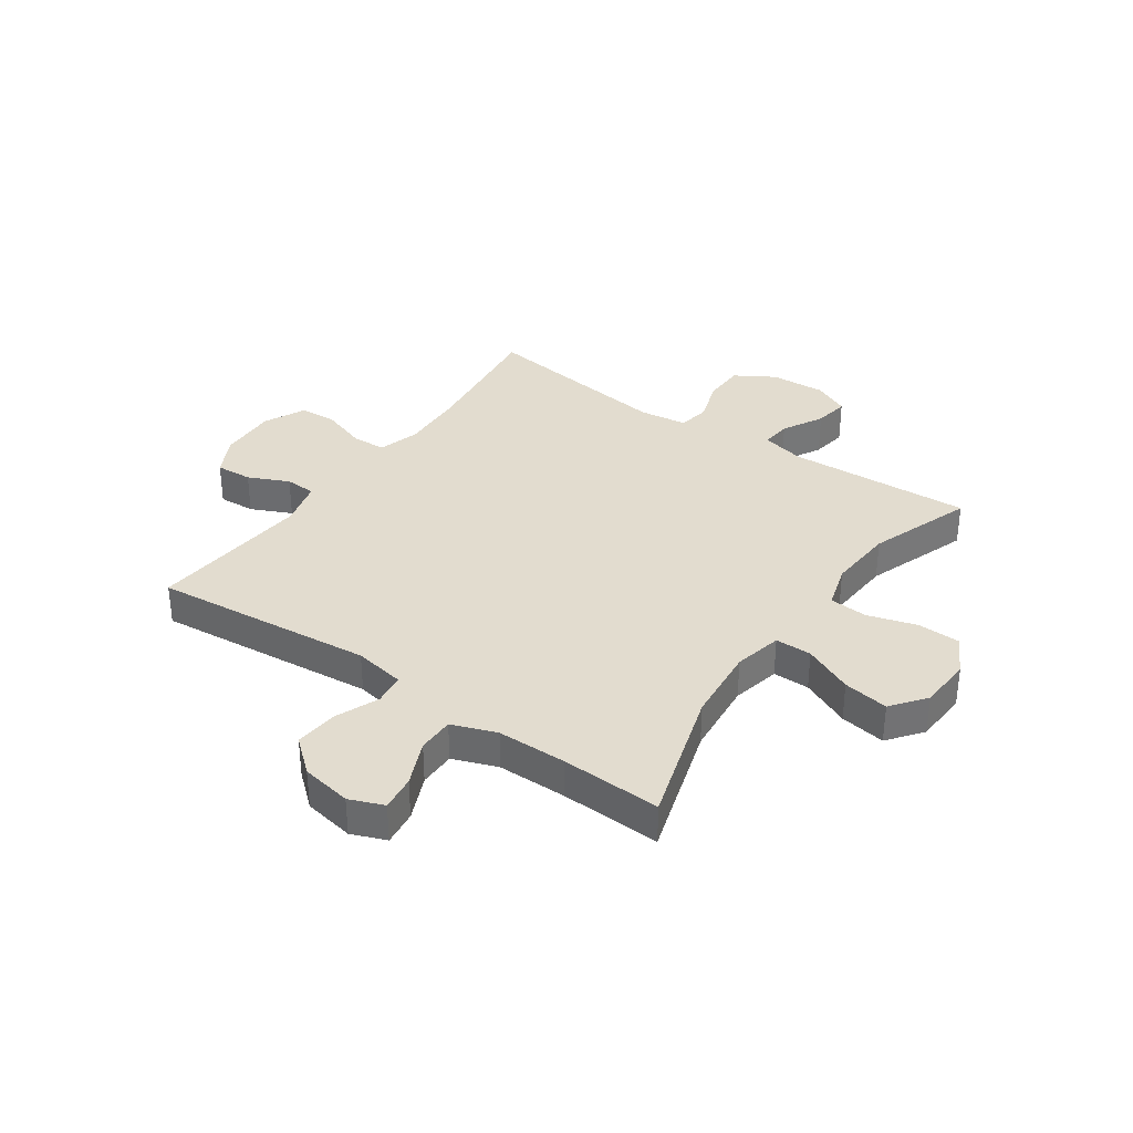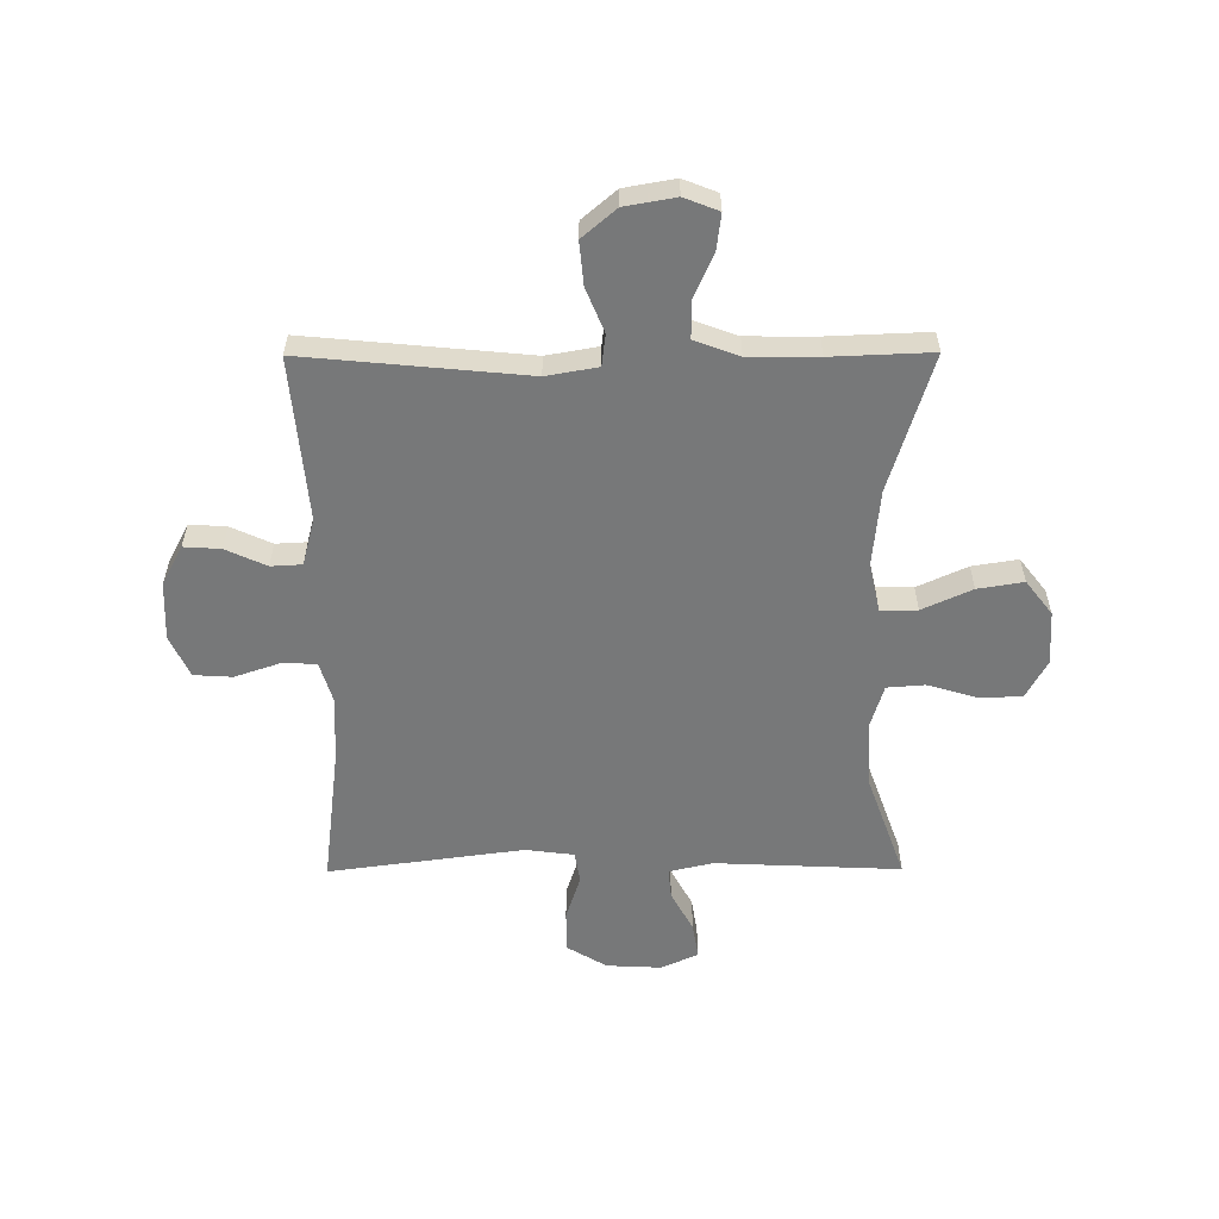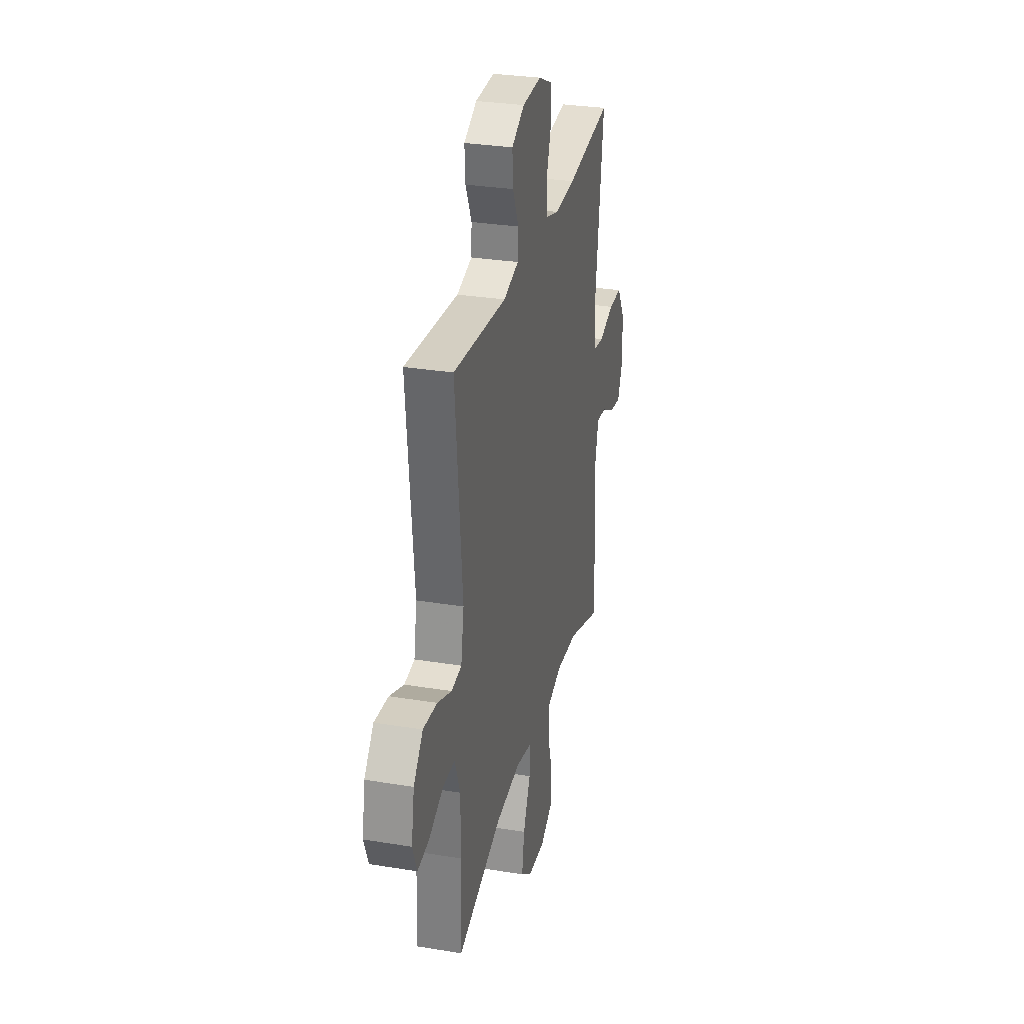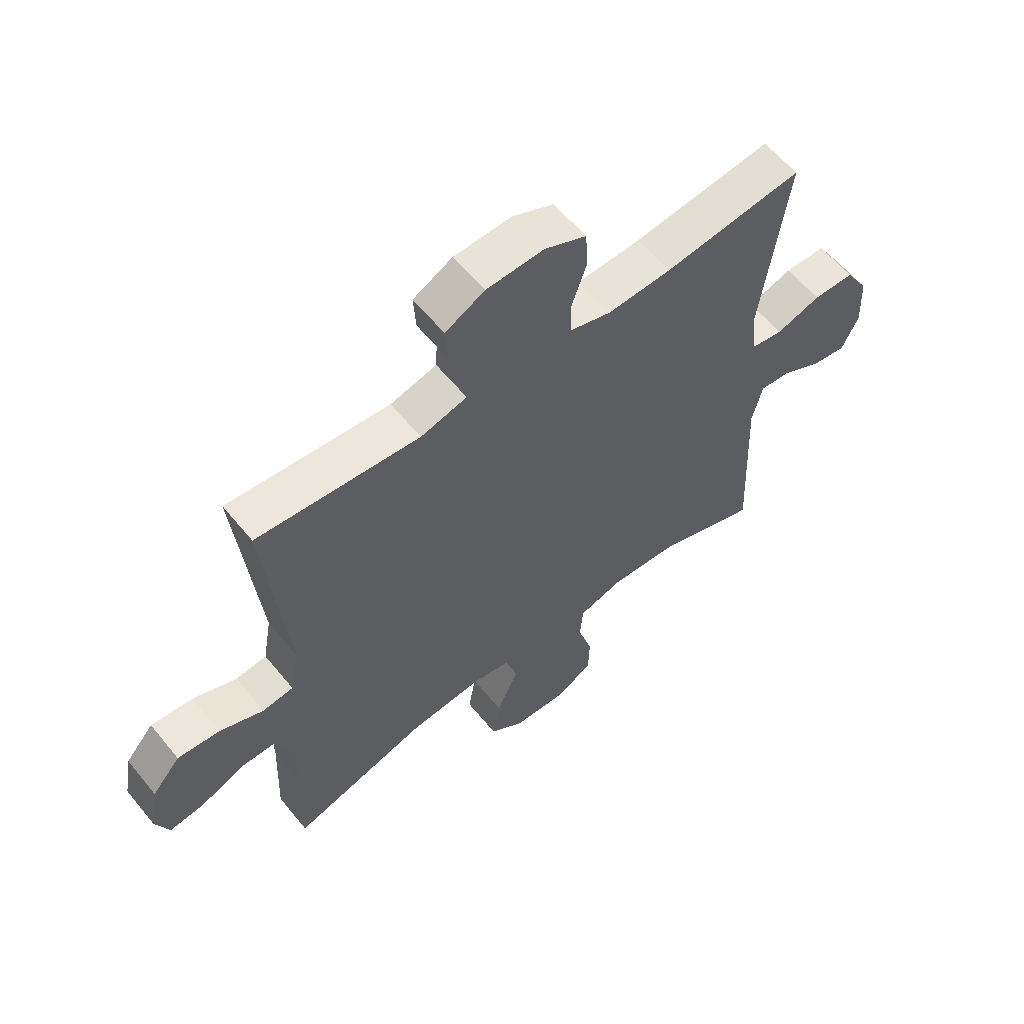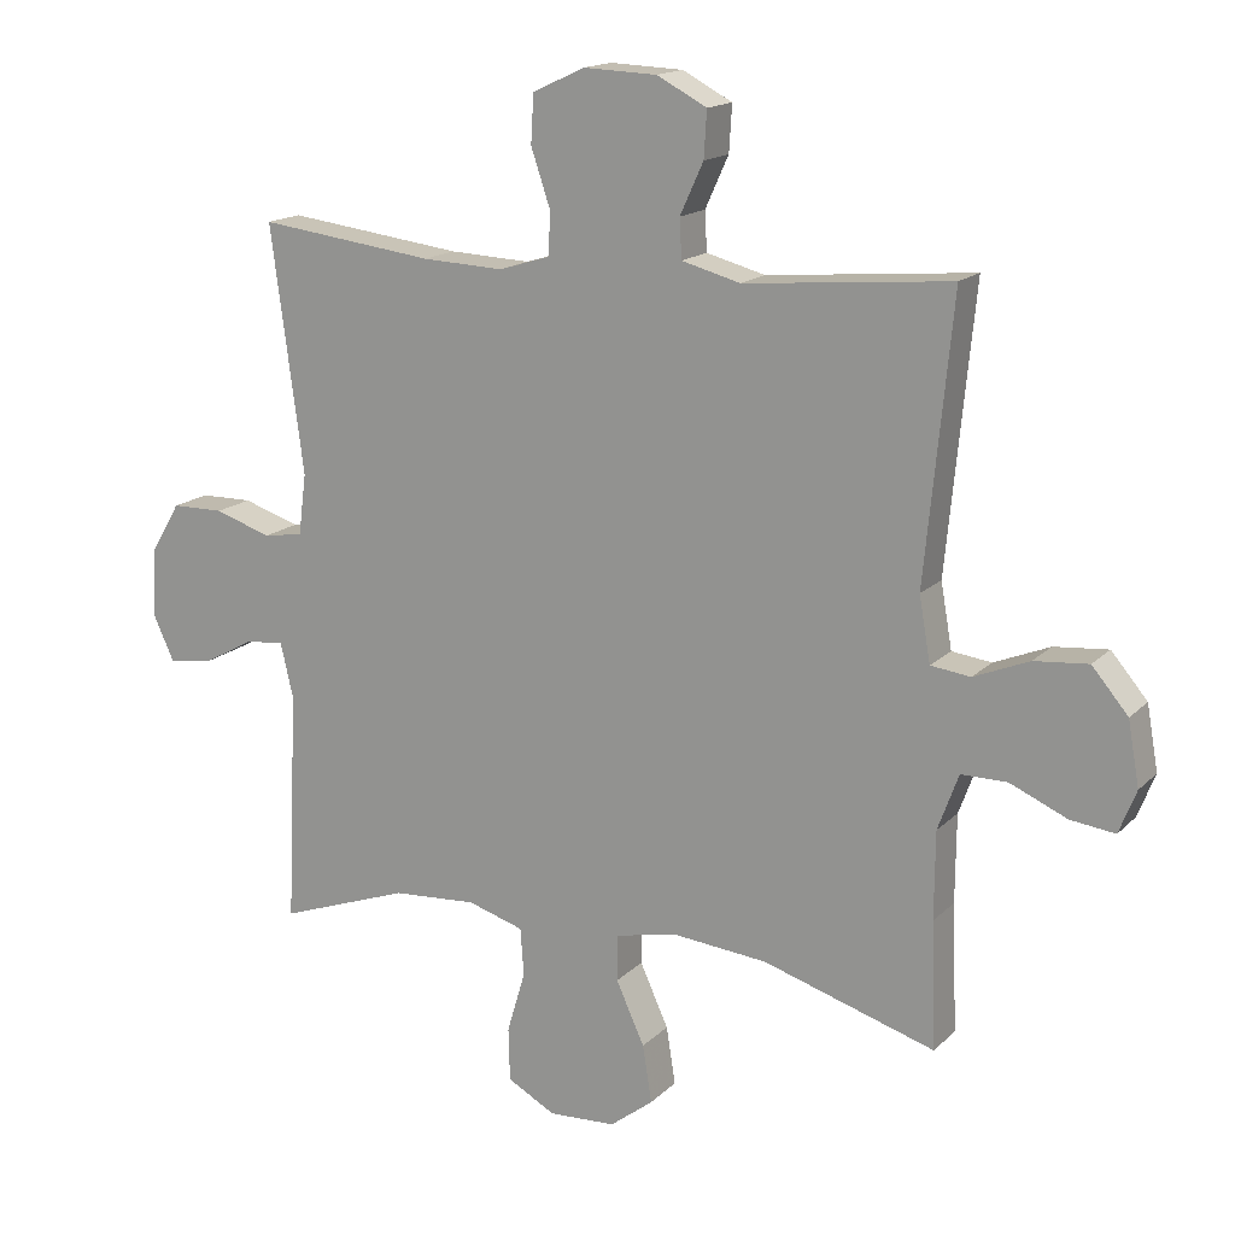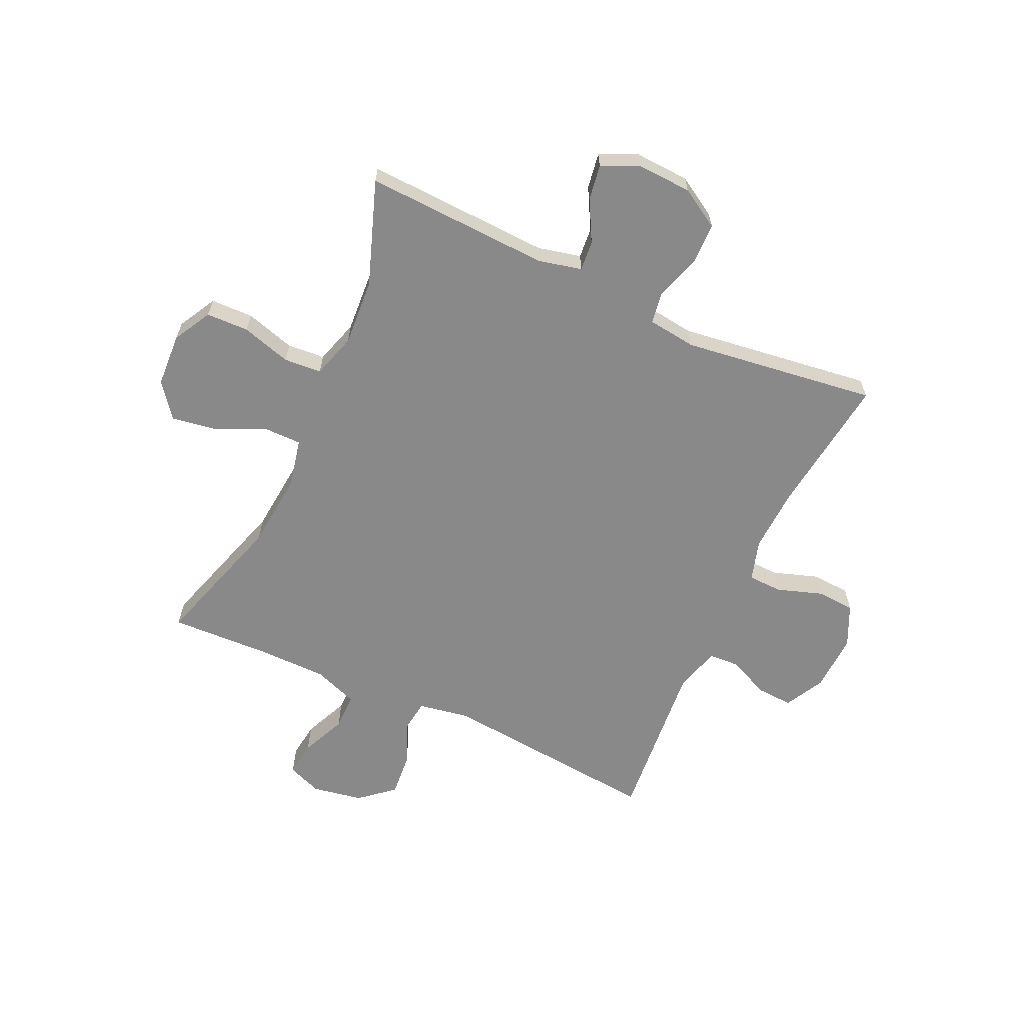
<metadata>
{"format":"obj","ext":"obj","renderer":"f3d","projection":"perspective","resolution":1024,"background":"white","views":[{"elev":34.7,"azim":124.9,"up":"+Y"},{"elev":-57.4,"azim":90.3,"up":"+Y"},{"elev":30.2,"azim":103.4,"up":"+Z"},{"elev":59.9,"azim":141.0,"up":"+Z"},{"elev":16.0,"azim":28.5,"up":"+Z"},{"elev":-63.1,"azim":-114.7,"up":"+Y"}]}
</metadata>
<code>
v 0.5 0.07 0.5
v 0.462 0.07 0.107
v 0.478 0.07 0.016
v 0.534 0.07 0.009
v 0.612 0.07 0.041
v 0.688 0.07 0.048
v 0.739 0.07 -0.012
v 0.755 0.07 -0.102
v 0.731 0.07 -0.163
v 0.668 0.07 -0.155
v 0.588 0.07 -0.12
v 0.523 0.07 -0.12
v 0.494 0.07 -0.199
v 0.493 0.07 -0.322
v 0.5 0.07 -0.5
v 0.257 0.07 -0.425
v 0.121 0.07 -0.412
v 0.035 0.07 -0.431
v 0.035 0.07 -0.496
v 0.075 0.07 -0.584
v 0.088 0.07 -0.665
v 0.027 0.07 -0.712
v -0.068 0.07 -0.717
v -0.136 0.07 -0.68
v -0.138 0.07 -0.605
v -0.112 0.07 -0.517
v -0.117 0.07 -0.45
v -0.196 0.07 -0.426
v -0.315 0.07 -0.434
v -0.5 0.07 -0.5
v -0.485 0.07 -0.171
v -0.503 0.07 -0.094
v -0.557 0.07 -0.099
v -0.629 0.07 -0.138
v -0.692 0.07 -0.148
v -0.722 0.07 -0.083
v -0.717 0.07 0.015
v -0.675 0.07 0.085
v -0.601 0.07 0.086
v -0.521 0.07 0.06
v -0.465 0.07 0.069
v -0.454 0.07 0.155
v -0.5 0.07 0.5
v -0.252 0.07 0.469
v -0.138 0.07 0.464
v -0.065 0.07 0.486
v -0.063 0.07 0.547
v -0.09 0.07 0.627
v -0.086 0.07 0.695
v -0.012 0.07 0.729
v 0.091 0.07 0.725
v 0.161 0.07 0.688
v 0.157 0.07 0.623
v 0.124 0.07 0.551
v 0.127 0.07 0.496
v 0.21 0.07 0.474
v 0.5 0 0.5
v 0.462 0 0.107
v 0.478 0 0.016
v 0.534 0 0.009
v 0.612 0 0.041
v 0.688 0 0.048
v 0.739 0 -0.012
v 0.755 0 -0.102
v 0.731 0 -0.163
v 0.668 0 -0.155
v 0.588 0 -0.12
v 0.523 0 -0.12
v 0.494 0 -0.199
v 0.493 0 -0.322
v 0.5 0 -0.5
v 0.257 0 -0.425
v 0.121 0 -0.412
v 0.035 0 -0.431
v 0.035 0 -0.496
v 0.075 0 -0.584
v 0.088 0 -0.665
v 0.027 0 -0.712
v -0.068 0 -0.717
v -0.136 0 -0.68
v -0.138 0 -0.605
v -0.112 0 -0.517
v -0.117 0 -0.45
v -0.196 0 -0.426
v -0.315 0 -0.434
v -0.5 0 -0.5
v -0.485 0 -0.171
v -0.503 0 -0.094
v -0.557 0 -0.099
v -0.629 0 -0.138
v -0.692 0 -0.148
v -0.722 0 -0.083
v -0.717 0 0.015
v -0.675 0 0.085
v -0.601 0 0.086
v -0.521 0 0.06
v -0.465 0 0.069
v -0.454 0 0.155
v -0.5 0 0.5
v -0.252 0 0.469
v -0.138 0 0.464
v -0.065 0 0.486
v -0.063 0 0.547
v -0.09 0 0.627
v -0.086 0 0.695
v -0.012 0 0.729
v 0.091 0 0.725
v 0.161 0 0.688
v 0.157 0 0.623
v 0.124 0 0.551
v 0.127 0 0.496
v 0.21 0 0.474
f 52 53 54
f 51 52 54
f 50 51 54
f 49 50 54
f 48 49 54
f 47 48 54
f 46 47 54 55
f 45 46 55 56
f 42 43 44
f 41 42 44 45
f 38 39 40
f 37 38 40
f 36 37 40
f 35 36 40
f 34 35 40
f 33 34 40
f 32 33 40 41
f 41 45 56
f 32 41 56
f 31 32 56
f 24 25 26
f 23 24 26
f 22 23 26
f 21 22 26
f 20 21 26
f 19 20 26
f 18 19 26 27
f 17 18 27 28
f 14 15 16
f 13 14 16 17
f 12 13 17 28
f 9 10 11
f 8 9 11
f 7 8 11
f 6 7 11
f 5 6 11
f 4 5 11
f 3 4 11 12
f 56 1 2
f 31 56 2
f 30 31 2
f 29 30 2
f 3 12 28 29
f 2 3 29
f 110 109 108
f 110 108 107
f 110 107 106
f 110 106 105
f 110 105 104
f 110 104 103
f 111 110 103 102
f 112 111 102 101
f 100 99 98
f 101 100 98 97
f 96 95 94
f 96 94 93
f 96 93 92
f 96 92 91
f 96 91 90
f 96 90 89
f 97 96 89 88
f 112 101 97
f 112 97 88
f 112 88 87
f 82 81 80
f 82 80 79
f 82 79 78
f 82 78 77
f 82 77 76
f 82 76 75
f 83 82 75 74
f 84 83 74 73
f 72 71 70
f 73 72 70 69
f 84 73 69 68
f 67 66 65
f 67 65 64
f 67 64 63
f 67 63 62
f 67 62 61
f 67 61 60
f 68 67 60 59
f 58 57 112
f 58 112 87
f 58 87 86
f 58 86 85
f 85 84 68 59
f 85 59 58
f 1 57 58 2
f 2 58 59 3
f 3 59 60 4
f 4 60 61 5
f 5 61 62 6
f 6 62 63 7
f 7 63 64 8
f 8 64 65 9
f 9 65 66 10
f 10 66 67 11
f 11 67 68 12
f 12 68 69 13
f 13 69 70 14
f 14 70 71 15
f 15 71 72 16
f 16 72 73 17
f 17 73 74 18
f 18 74 75 19
f 19 75 76 20
f 20 76 77 21
f 21 77 78 22
f 22 78 79 23
f 23 79 80 24
f 24 80 81 25
f 25 81 82 26
f 26 82 83 27
f 27 83 84 28
f 28 84 85 29
f 29 85 86 30
f 30 86 87 31
f 31 87 88 32
f 32 88 89 33
f 33 89 90 34
f 34 90 91 35
f 35 91 92 36
f 36 92 93 37
f 37 93 94 38
f 38 94 95 39
f 39 95 96 40
f 40 96 97 41
f 41 97 98 42
f 42 98 99 43
f 43 99 100 44
f 44 100 101 45
f 45 101 102 46
f 46 102 103 47
f 47 103 104 48
f 48 104 105 49
f 49 105 106 50
f 50 106 107 51
f 51 107 108 52
f 52 108 109 53
f 53 109 110 54
f 54 110 111 55
f 55 111 112 56
f 56 112 57 1

</code>
